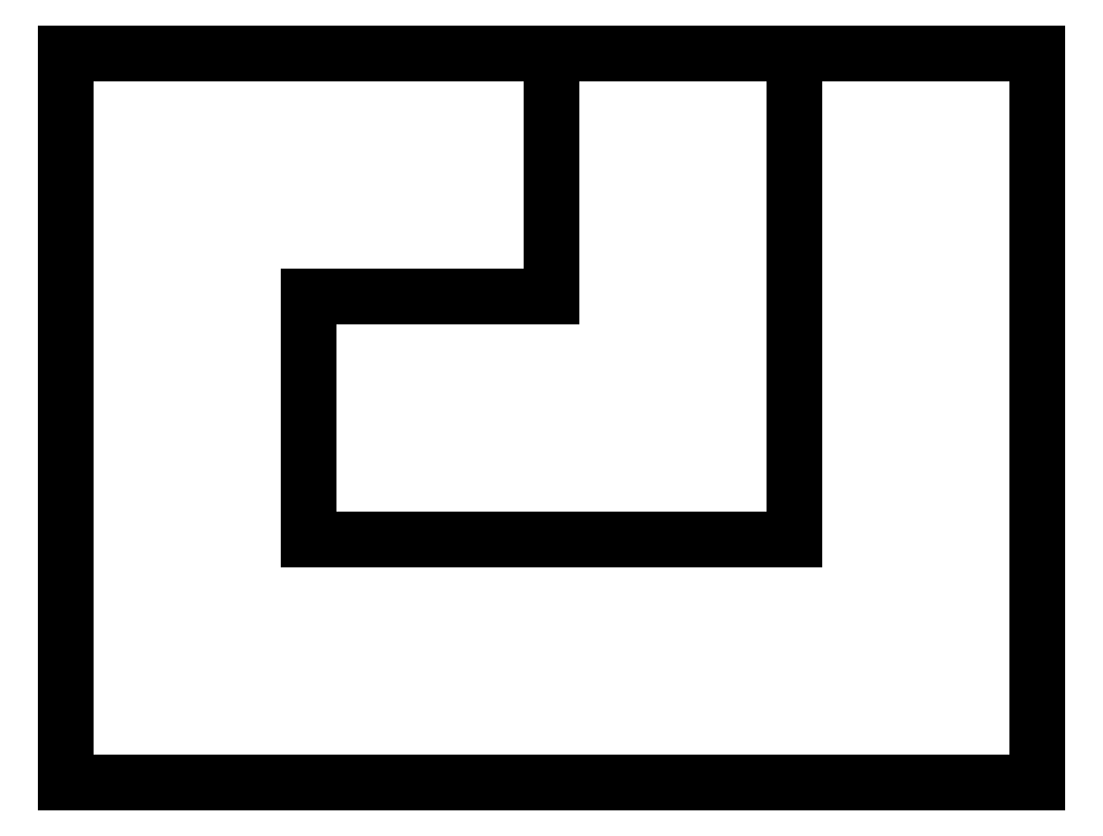
<metadata>
{"format":"dxf","ext":"dxf","renderer":"ezdxf+matplotlib","layout":"modelspace","background":"white","min_lineweight":24,"dpi":150}
</metadata>
<code>
0
SECTION
2
ENTITIES
0
INSERT
8
AME_FRZ
2
AME_NIL
10
0
20
0
30
0
0
INSERT
8
AME_FRZ
2
AME_SOL
10
0
20
0
30
0
0
INSERT
8
AME_FRZ
2
*U2
10
0
20
0
30
0
0
INSERT
8
AME_FRZ
2
*U3
10
1
20
1
30
1
0
INSERT
8
AME_FRZ
2
*U4
10
2
20
2
30
1
0
INSERT
8
AME_FRZ
2
AME_NIL
10
0
20
0
30
0
0
INSERT
8
0
2
*U5
10
0
20
0
30
0
0
INSERT
8
AME_FRZ
2
AME_NIL
10
1
20
1
30
1
0
INSERT
8
AME_FRZ
2
AME_NIL
10
1
20
1
30
1
0
INSERT
8
AME_FRZ
2
*U6
10
0
20
0
30
0
0
INSERT
8
AME_FRZ
2
AME_MAT
10
0
20
0
30
0
0
ENDSEC
0
EOF

</code>
